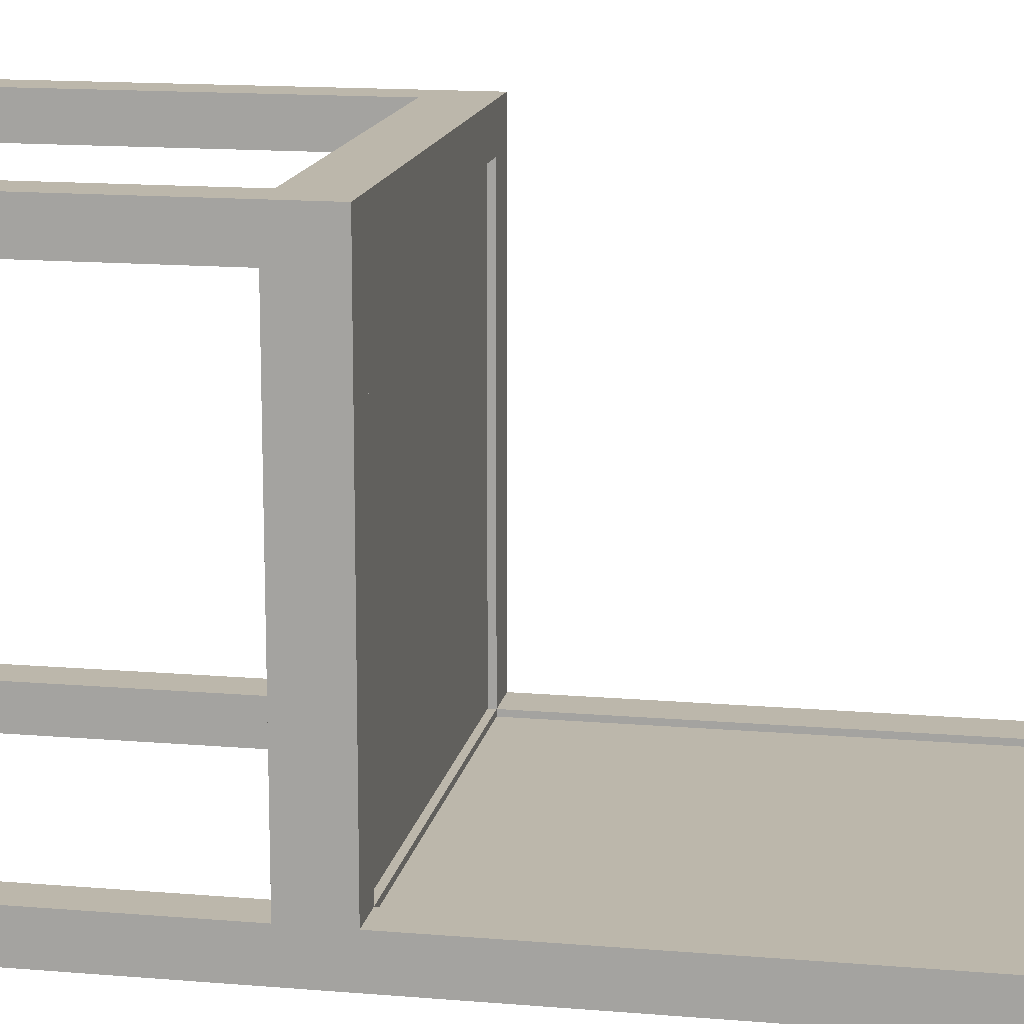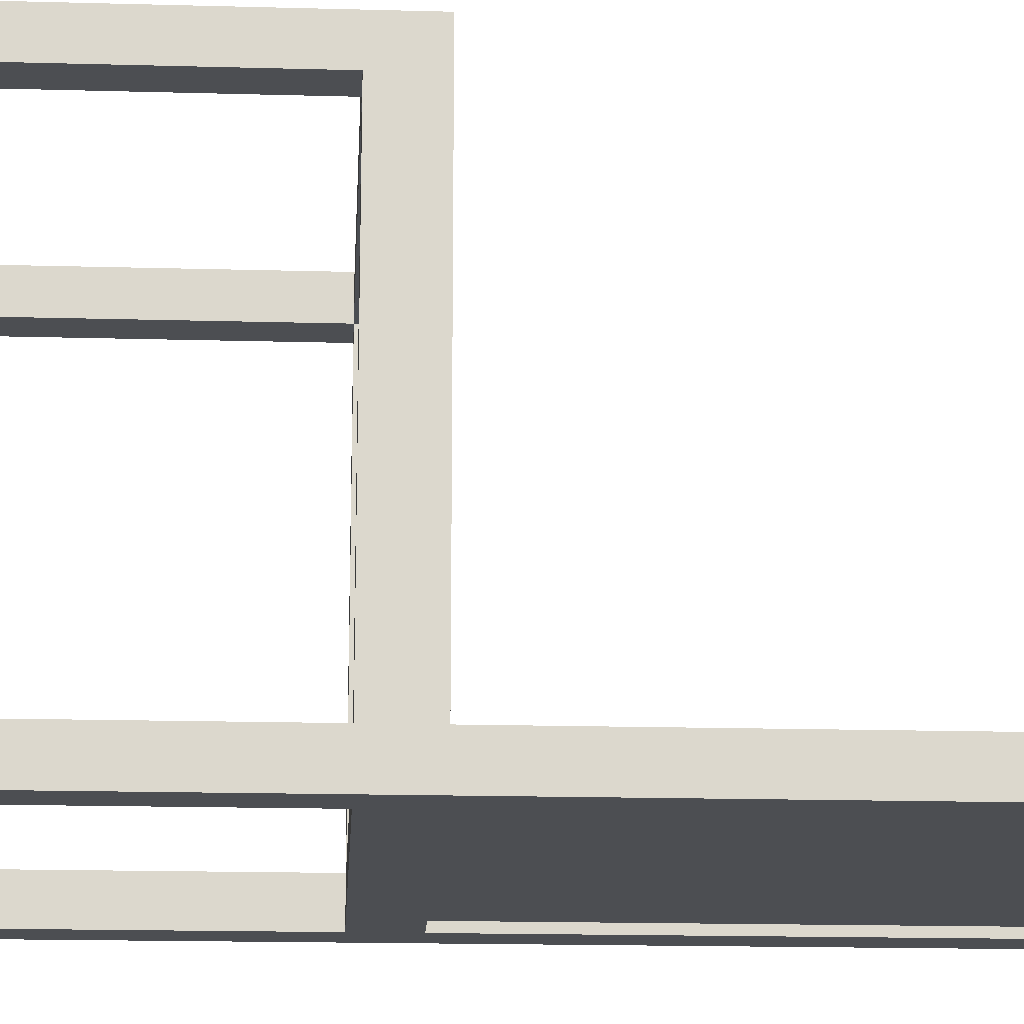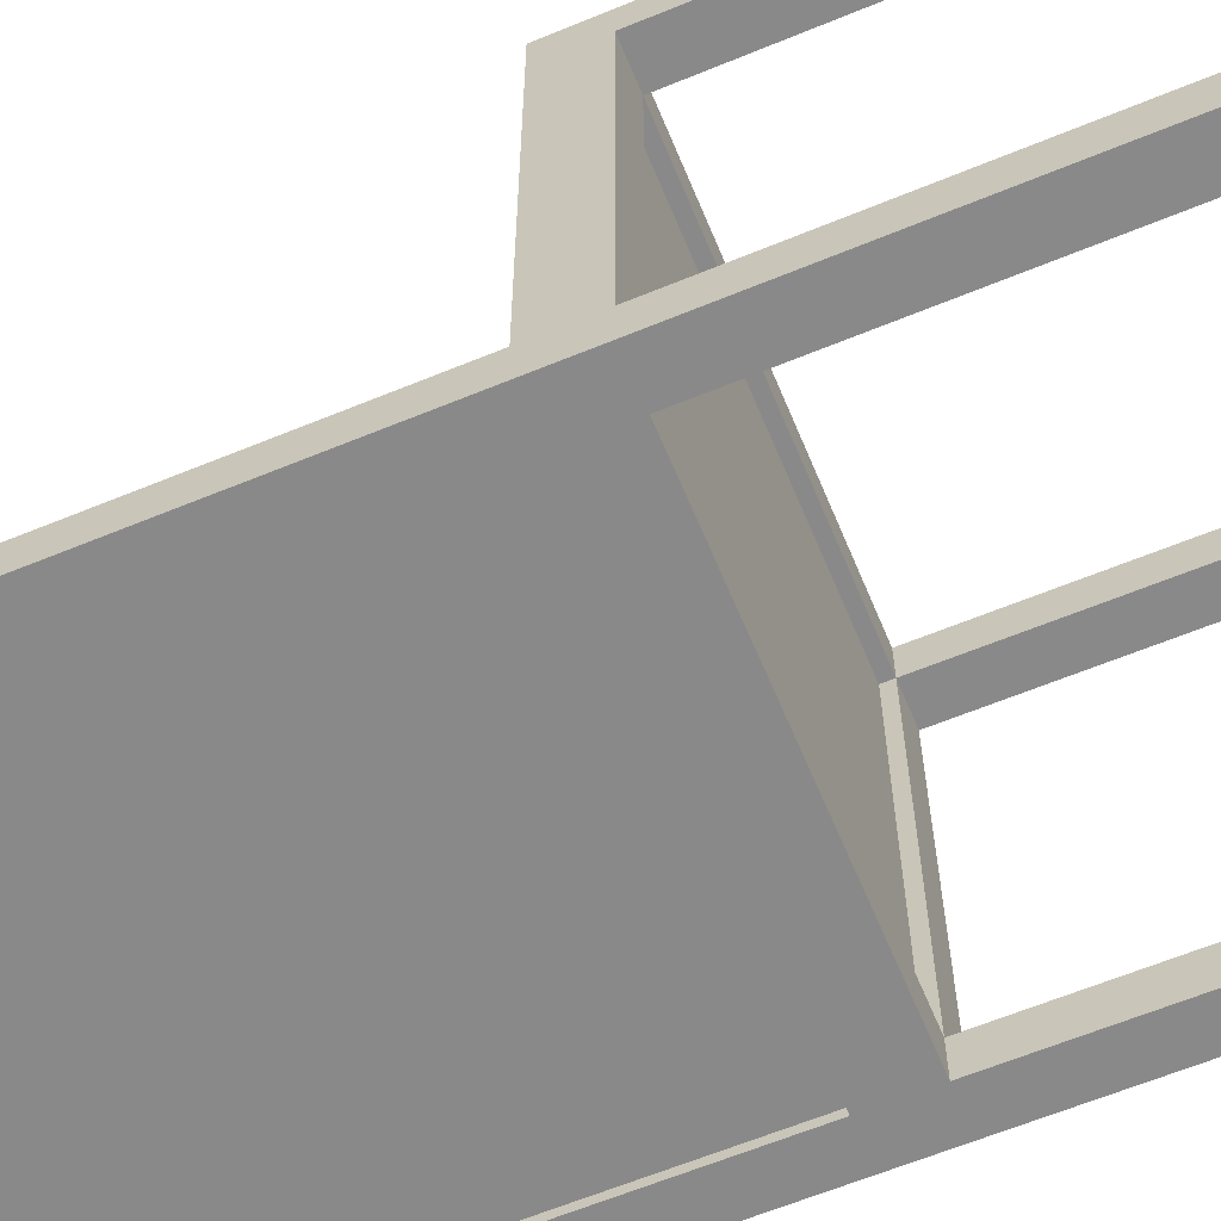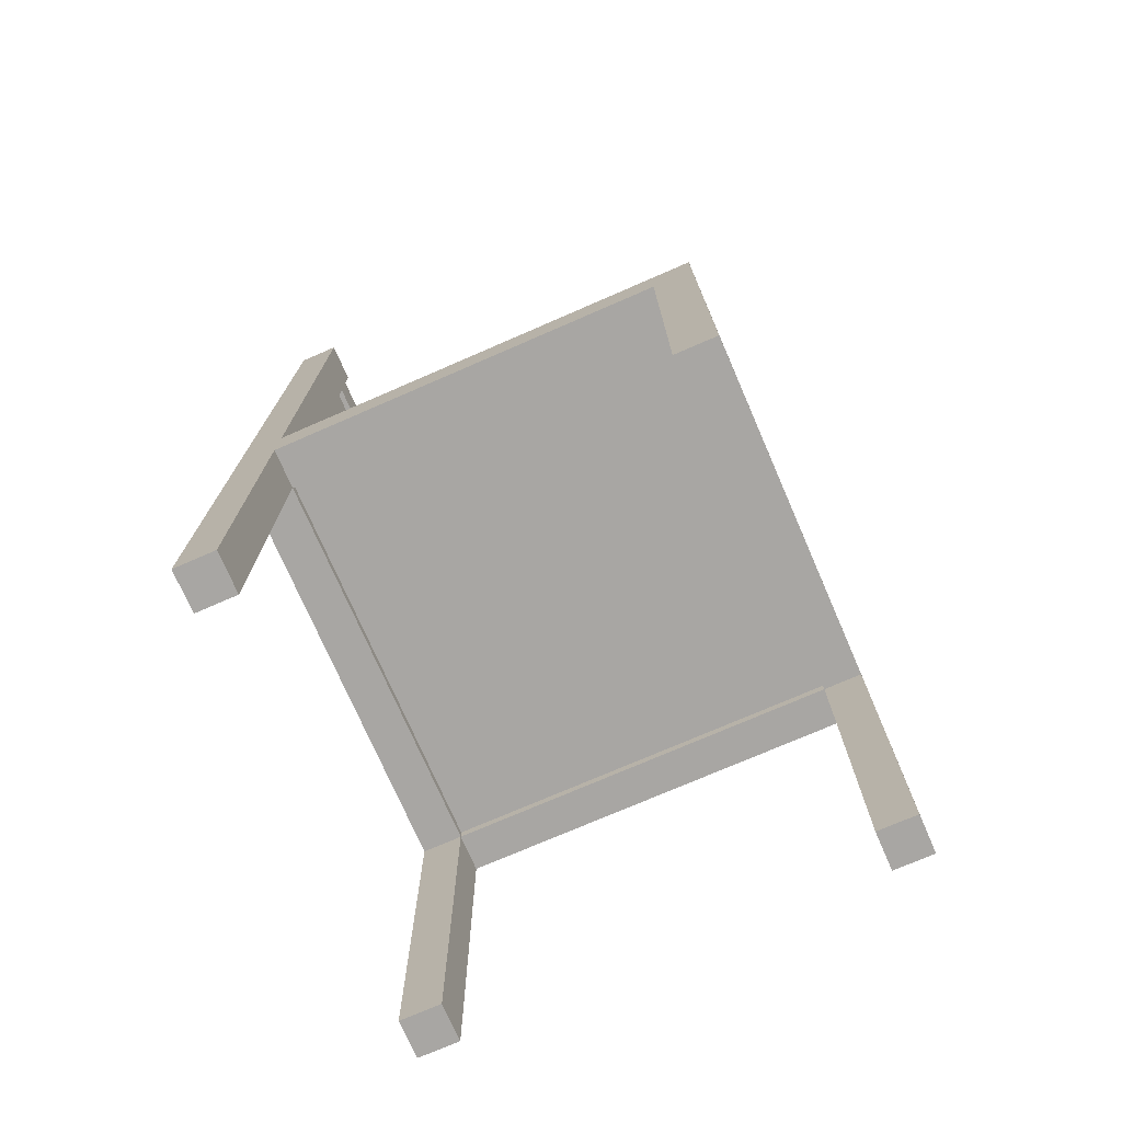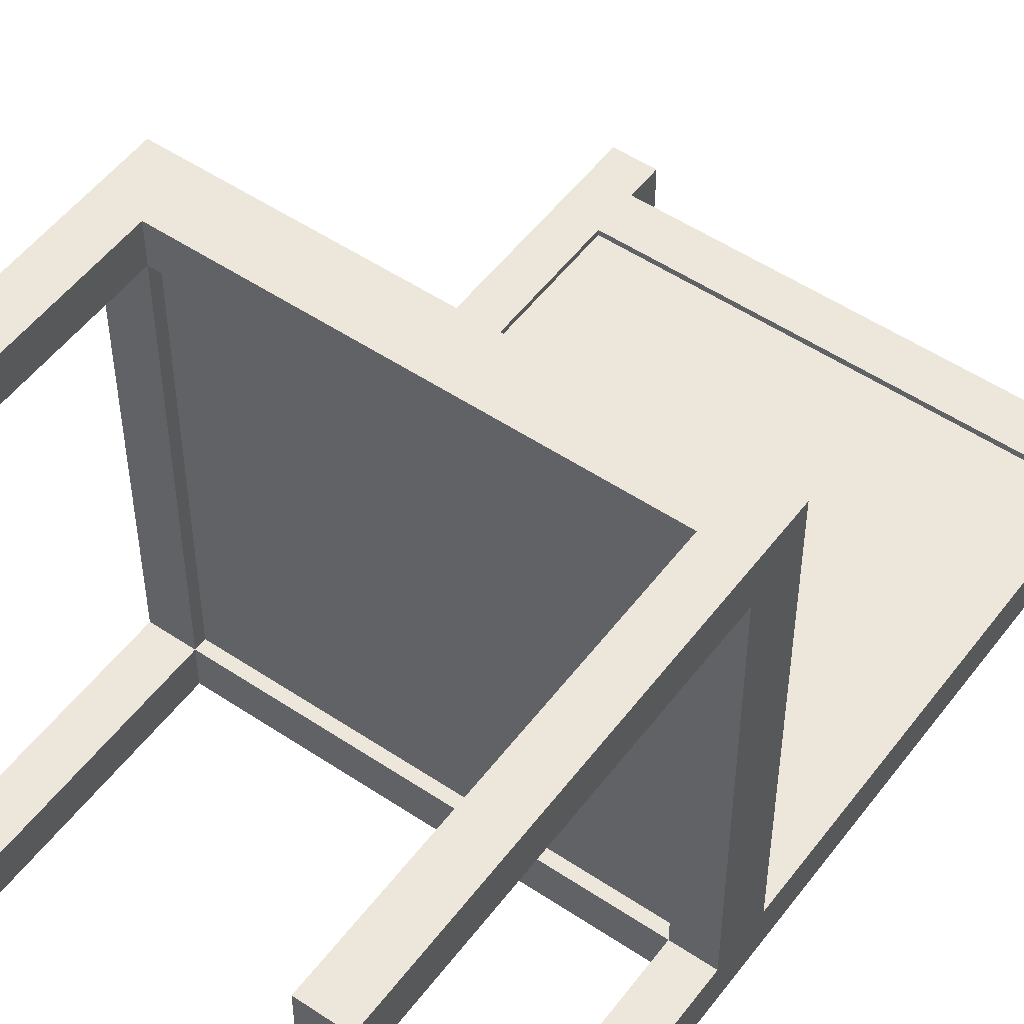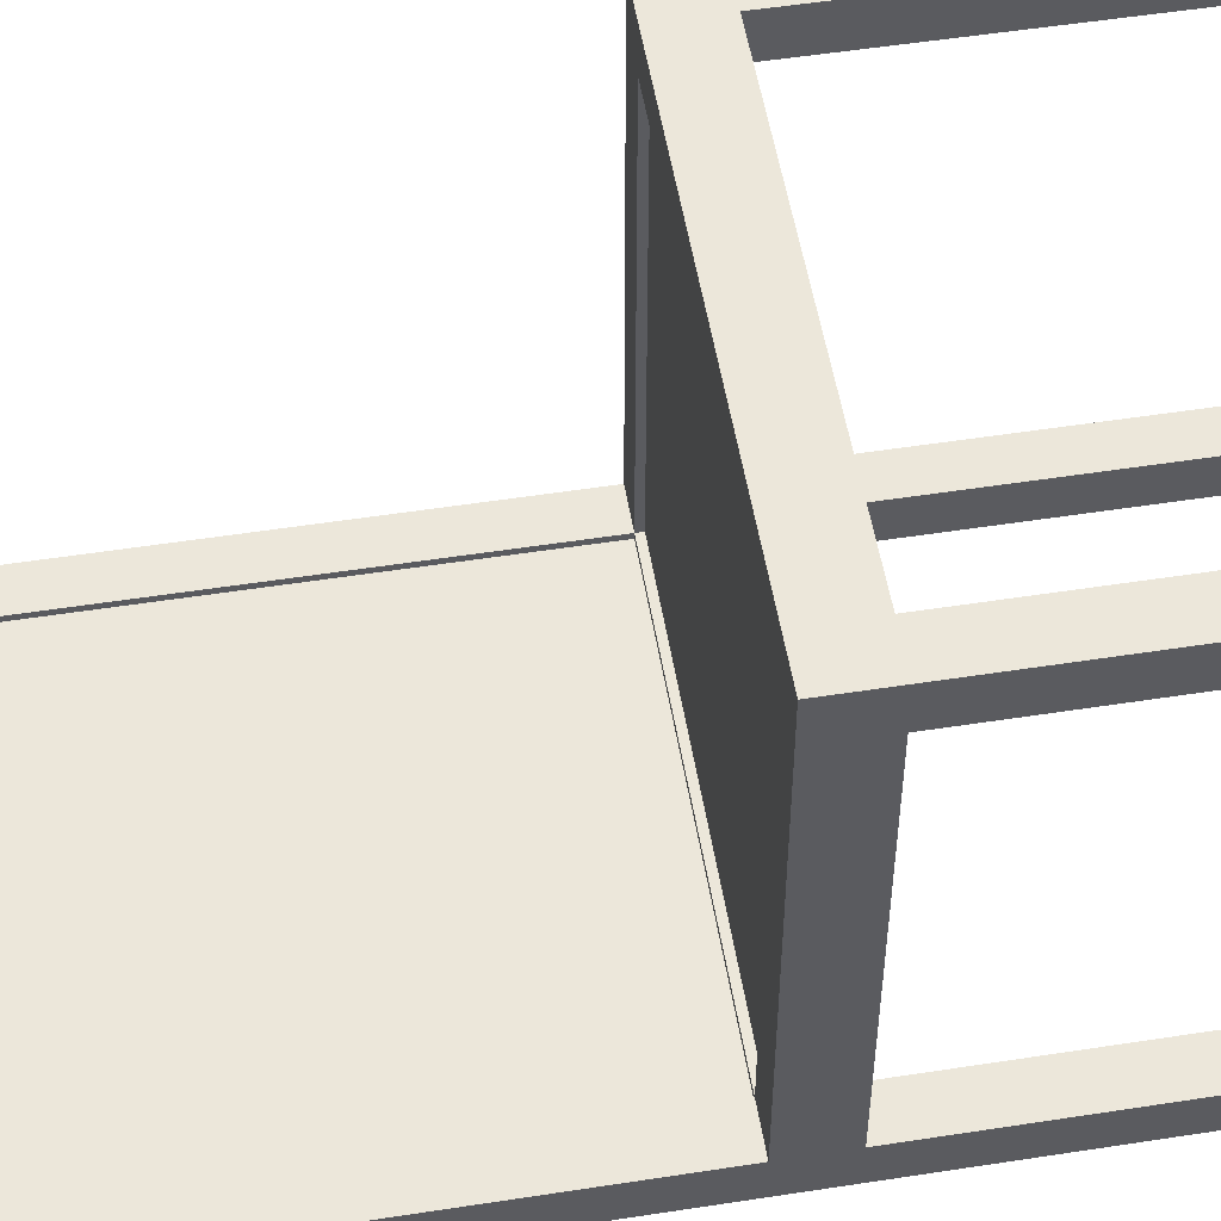
<metadata>
{"format":"obj","ext":"obj","renderer":"f3d","projection":"perspective","resolution":1024,"background":"white","views":[{"elev":14.5,"azim":100.5,"up":"+Z"},{"elev":-17.0,"azim":86.8,"up":"+Z"},{"elev":-63.3,"azim":-67.4,"up":"+Z"},{"elev":-74.3,"azim":-66.5,"up":"+Y"},{"elev":52.0,"azim":35.9,"up":"+Z"},{"elev":53.5,"azim":-99.4,"up":"+Z"}]}
</metadata>
<code>
o Cube.001
v -1 1.741 0.8348
v -0.8291 1.741 1
v -0.8291 1.741 0.8348
v -0.8291 1.741 1
v -1 1.741 1
v -1 1.741 1
v -1 1.741 -0.83
v -1 1.741 -1
v -1 1.741 -1
v -1 1.514 -1
v -1 -0.005805 -0.83
v -1 1.514 -0.83
v 1 1.741 0.8348
v 1 1.741 1
v 1 1.741 1
v 0.8384 1.741 -1
v 1 1.741 -1
v 1 1.741 -1
v 1 1.514 1
v 1 1.514 0.8348
v -0.8291 1.514 1
v -1 1.514 1
v 1 1.514 -1
v 0.8384 1.514 -1
v -1 1.741 0.8348
v -1 1.514 0.8348
v 1 1.514 -0.83
v 1 1.741 -0.83
v 1 1.741 -0.83
v -0.8291 -0.005805 0.8348
v -0.8291 1.514 0.8348
v -1 1.741 -0.83
v 1 3.559 -0.83
v 0.8384 3.746 -0.83
v 0.8384 3.559 -0.83
v -1 3.559 -0.83
v -1 3.746 -1
v -1 3.559 -1
v -0.8291 1.514 -0.83
v -0.8291 1.514 -1
v -0.8291 1.741 -1
v 0.8384 1.514 1
v 0.8384 1.741 -1
v 0.8384 1.514 0.8348
v 0.8384 1.741 1
v 0.8384 1.741 1
v 0.8384 1.741 0.8348
v 1 1.741 0.8348
v 0.8384 -0.005805 -0.83
v 0.8384 1.514 -0.83
v -0.8291 1.741 -1
v 1 -0.005805 -1
v -0.8291 3.746 -1
v -0.8291 3.559 -1
v -0.8291 1.714 -0.83
v -0.8291 1.741 -0.83
v 0.8384 1.741 -0.83
v 0.8384 1.56 -0.83
v 0.8384 3.889 -1
v 0.8384 3.746 -1
v -0.8291 3.746 -0.83
v -1 3.889 -0.83
v -1 3.746 -0.83
v 0.8384 3.559 -1
v 1 3.746 -1
v 1 3.559 -1
v 1 3.746 -0.83
v -0.8291 3.559 -0.83
v 1 -0.005805 0.8348
v 0.8384 -0.005805 1
v 0.8384 -0.005805 0.8348
v 0.8384 -0.005805 -1
v -1 -0.005805 1
v -1 -0.005805 0.8348
v -0.8291 -0.005805 -1
v -1 -0.005805 -1
v -0.8291 -0.005805 -0.83
v -0.8291 -0.005805 1
v 1 -0.005805 1
v 1 -0.005805 -0.83
v 0.8384 1.714 0.8348
v 0.8384 1.714 -0.83
v -0.8291 1.714 0.8348
v -0.8291 1.56 0.8348
v -0.8291 1.56 -0.83
v 0.8384 1.56 0.8348
v 0.8384 1.741 -0.965
v 0.8384 3.559 -0.8538
v -0.8291 1.741 -0.965
v 0.8384 3.559 -0.965
v -0.8291 3.559 -0.965
v 0.8384 1.741 -0.8538
v -0.8291 3.559 -0.8538
v -0.8291 1.741 -0.8538
v -1 3.889 -1
v -0.8291 3.889 -0.83
v -0.8291 3.889 -1
v 1 3.889 -0.83
v 1 3.889 -1
v 0.8384 3.889 -0.83
f 1 2 3
f 4 5 6
f 7 8 9
f 10 11 12
f 13 14 15
f 16 17 18
f 13 19 20
f 21 6 22
f 16 23 24
f 7 10 12
f 25 12 26
f 18 27 23
f 18 28 29
f 21 30 31
f 25 32 7
f 33 34 35
f 36 37 38
f 24 39 40
f 41 24 40
f 15 42 19
f 41 43 16
f 44 21 31
f 15 45 46
f 47 14 48
f 24 49 50
f 9 51 41
f 10 41 40
f 27 52 23
f 38 53 54
f 46 21 42
f 46 2 4
f 3 45 47
f 3 55 56
f 39 26 12
f 57 48 28
f 44 58 50
f 6 1 25
f 6 26 22
f 29 20 27
f 29 48 13
f 27 44 50
f 32 3 56
f 34 59 60
f 61 62 63
f 53 34 60
f 64 65 66
f 66 67 33
f 35 61 68
f 54 60 64
f 68 63 36
f 69 70 71
f 52 49 72
f 30 73 74
f 75 11 76
f 12 77 39
f 39 75 40
f 26 73 22
f 22 78 21
f 20 71 44
f 42 79 19
f 44 70 42
f 31 74 26
f 40 76 10
f 50 80 27
f 19 69 20
f 23 72 24
f 55 81 82
f 57 81 47
f 47 83 3
f 56 82 57
f 58 84 85
f 31 86 44
f 50 85 39
f 39 84 31
f 56 36 32
f 51 87 43
f 68 88 35
f 17 33 28
f 43 66 17
f 8 54 51
f 32 38 8
f 28 35 57
f 89 90 87
f 54 89 51
f 64 91 54
f 43 90 64
f 92 93 94
f 56 93 68
f 35 92 57
f 57 94 56
f 95 96 97
f 59 98 99
f 65 98 67
f 63 95 37
f 53 96 61
f 37 97 53
f 67 100 34
f 60 99 65
f 1 5 2
f 4 2 5
f 7 32 8
f 10 76 11
f 13 48 14
f 16 43 17
f 13 15 19
f 21 4 6
f 16 18 23
f 7 9 10
f 25 7 12
f 18 29 27
f 18 17 28
f 21 78 30
f 25 1 32
f 33 67 34
f 36 63 37
f 24 50 39
f 41 16 24
f 15 46 42
f 41 51 43
f 44 42 21
f 15 14 45
f 47 45 14
f 24 72 49
f 9 8 51
f 10 9 41
f 27 80 52
f 38 37 53
f 46 4 21
f 46 45 2
f 3 2 45
f 3 83 55
f 39 31 26
f 57 47 48
f 44 86 58
f 6 5 1
f 6 25 26
f 29 13 20
f 29 28 48
f 27 20 44
f 32 1 3
f 34 100 59
f 61 96 62
f 53 61 34
f 64 60 65
f 66 65 67
f 35 34 61
f 54 53 60
f 68 61 63
f 69 79 70
f 52 80 49
f 30 78 73
f 75 77 11
f 12 11 77
f 39 77 75
f 26 74 73
f 22 73 78
f 20 69 71
f 42 70 79
f 44 71 70
f 31 30 74
f 40 75 76
f 50 49 80
f 19 79 69
f 23 52 72
f 55 83 81
f 57 82 81
f 47 81 83
f 56 55 82
f 58 86 84
f 31 84 86
f 50 58 85
f 39 85 84
f 56 68 36
f 51 89 87
f 68 93 88
f 17 66 33
f 43 64 66
f 8 38 54
f 32 36 38
f 28 33 35
f 89 91 90
f 54 91 89
f 64 90 91
f 43 87 90
f 92 88 93
f 56 94 93
f 35 88 92
f 57 92 94
f 95 62 96
f 59 100 98
f 65 99 98
f 63 62 95
f 53 97 96
f 37 95 97
f 67 98 100
f 60 59 99

</code>
